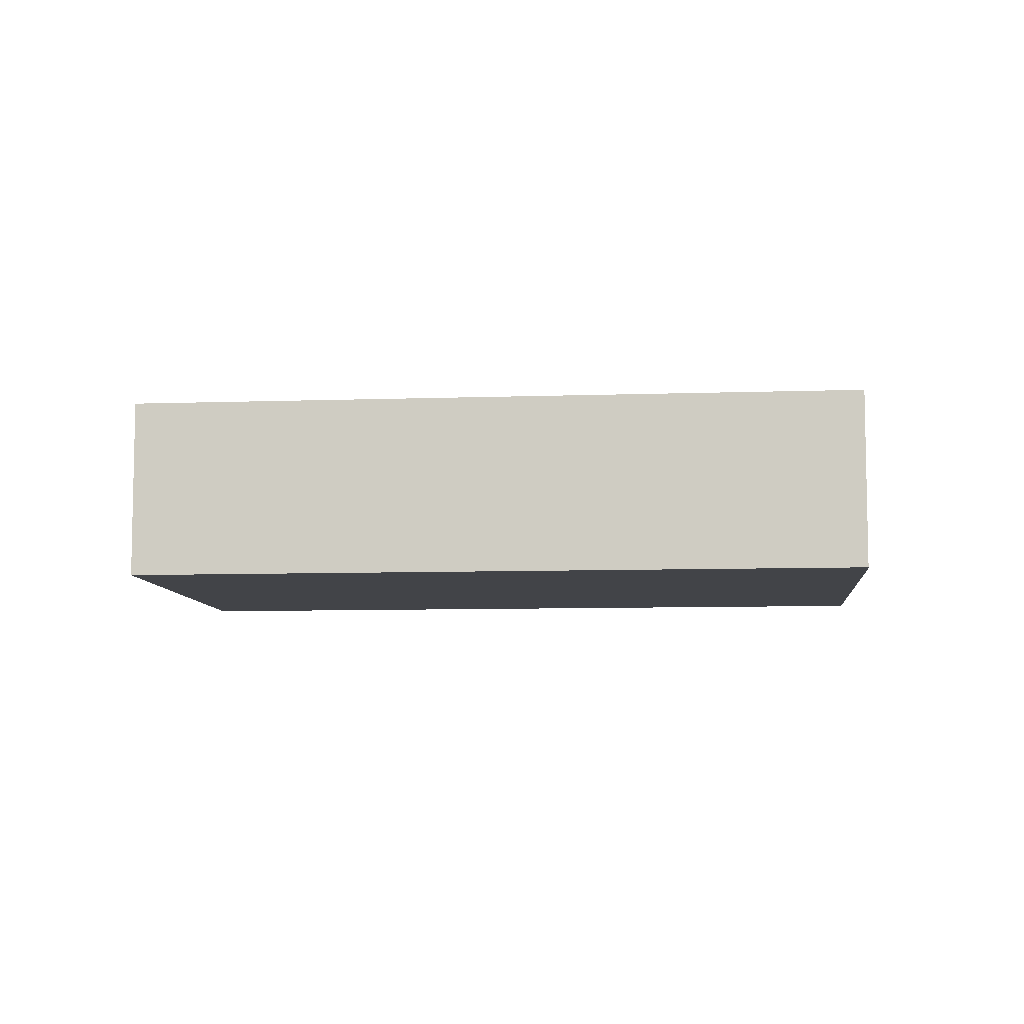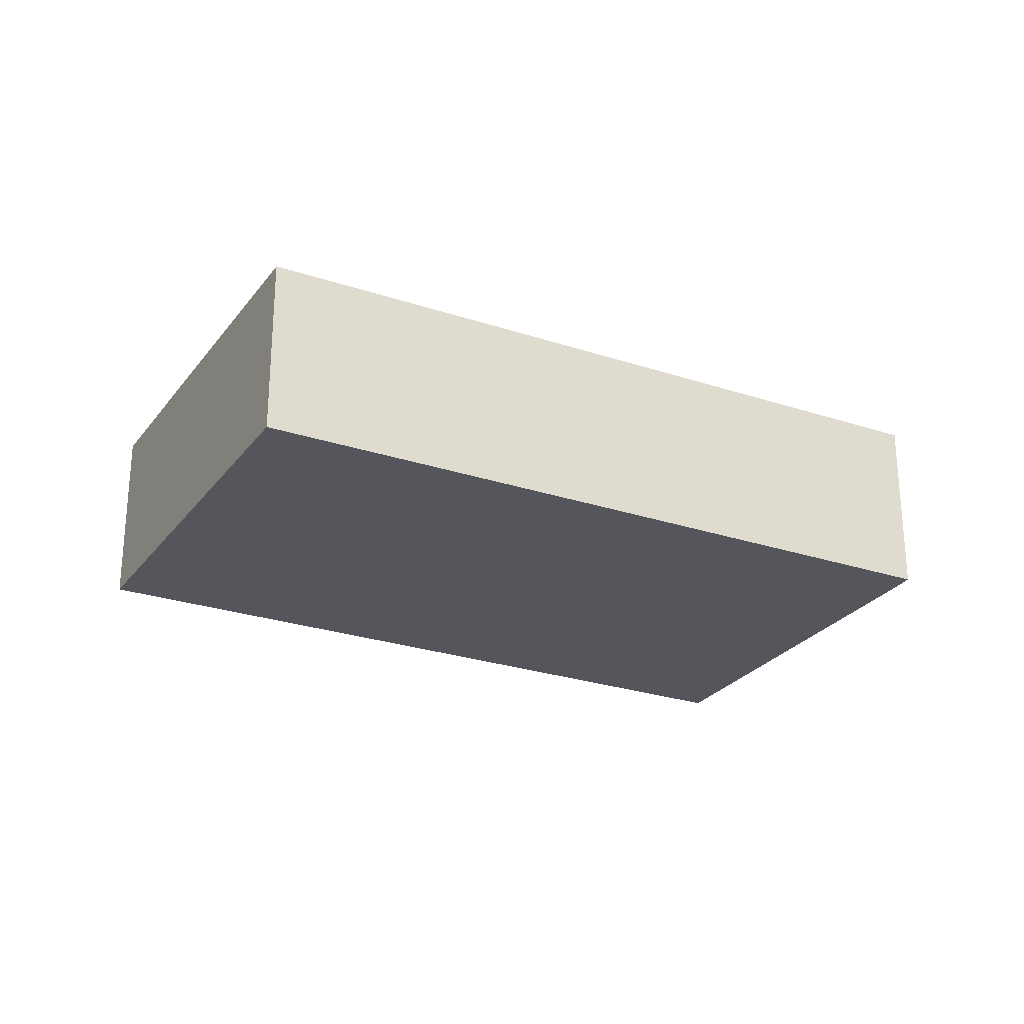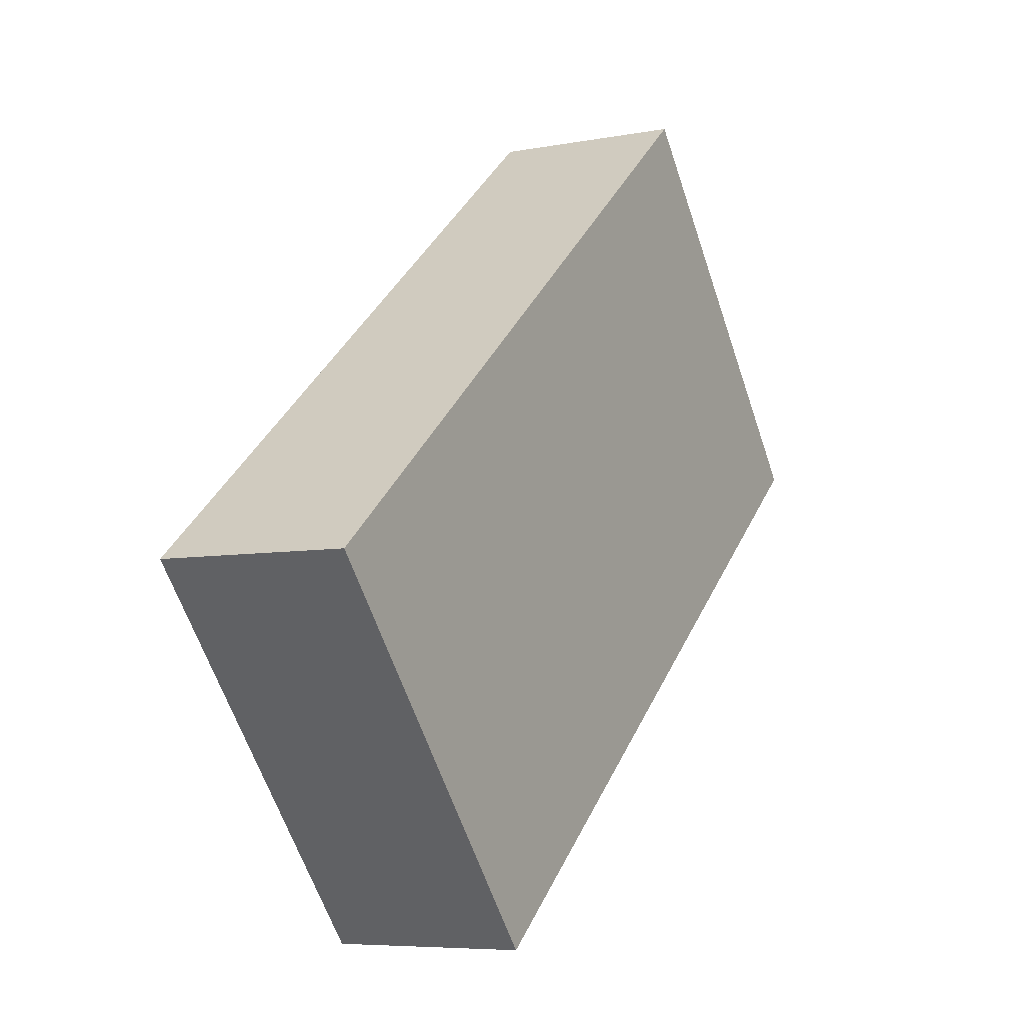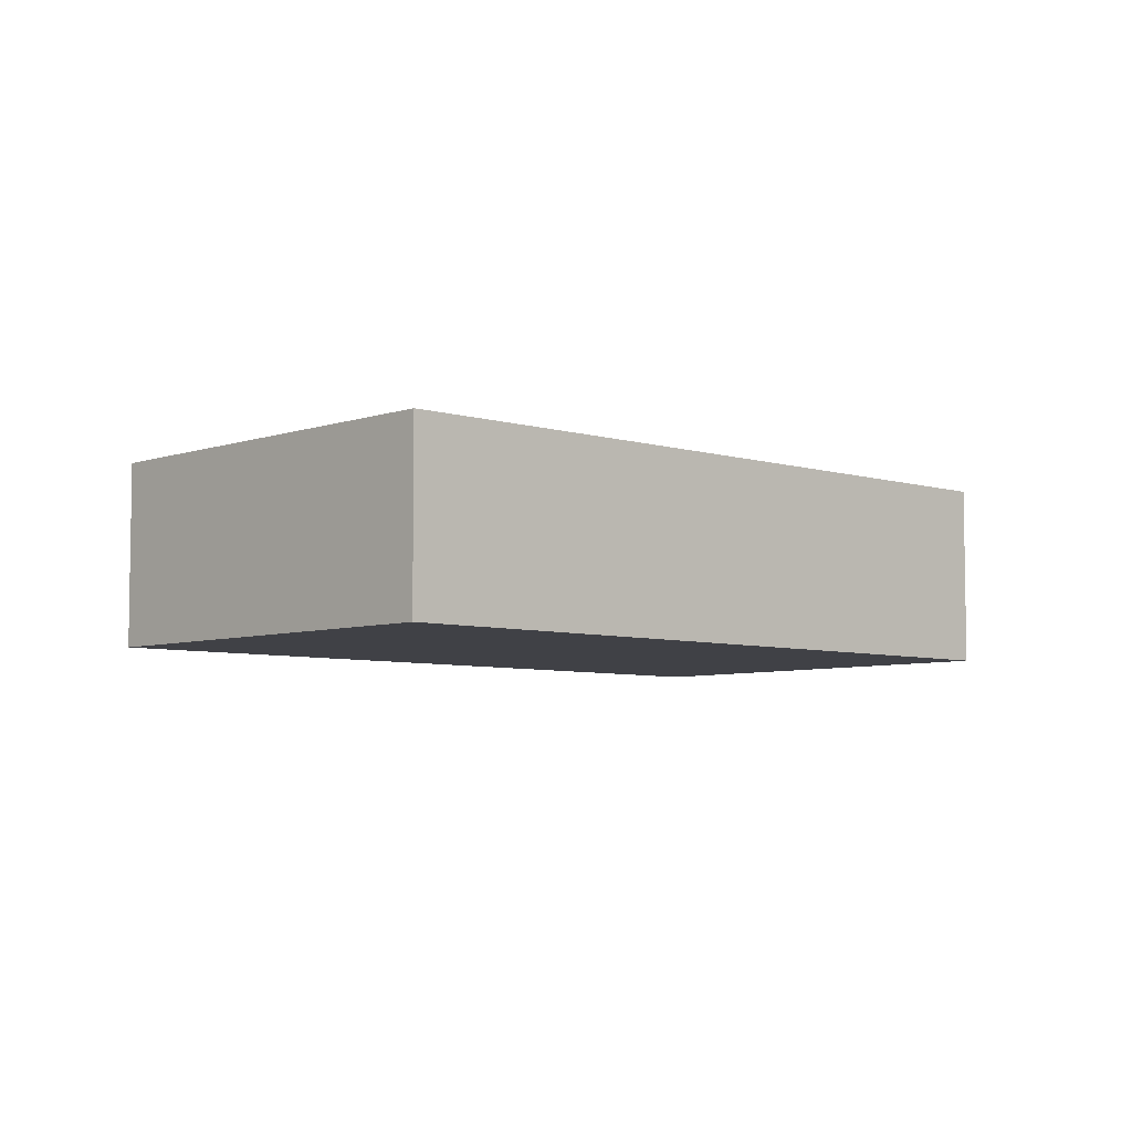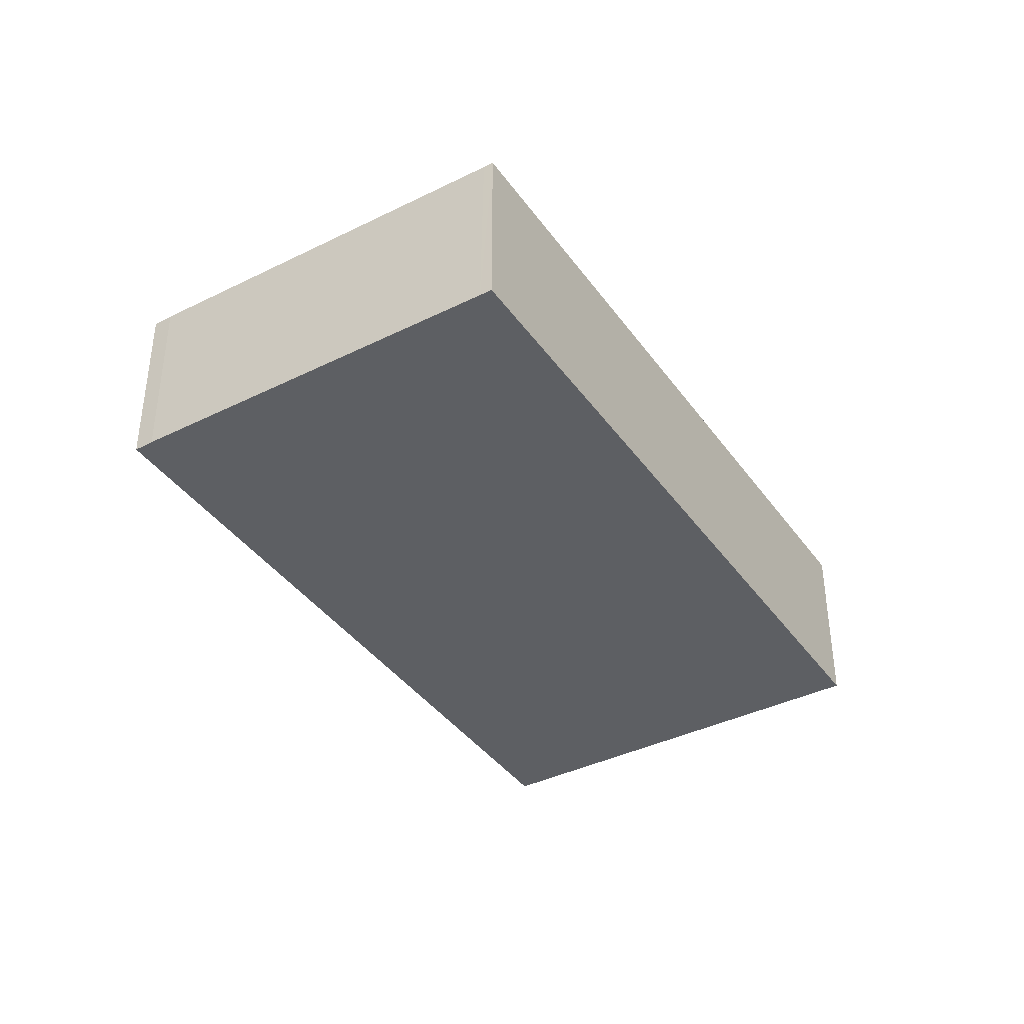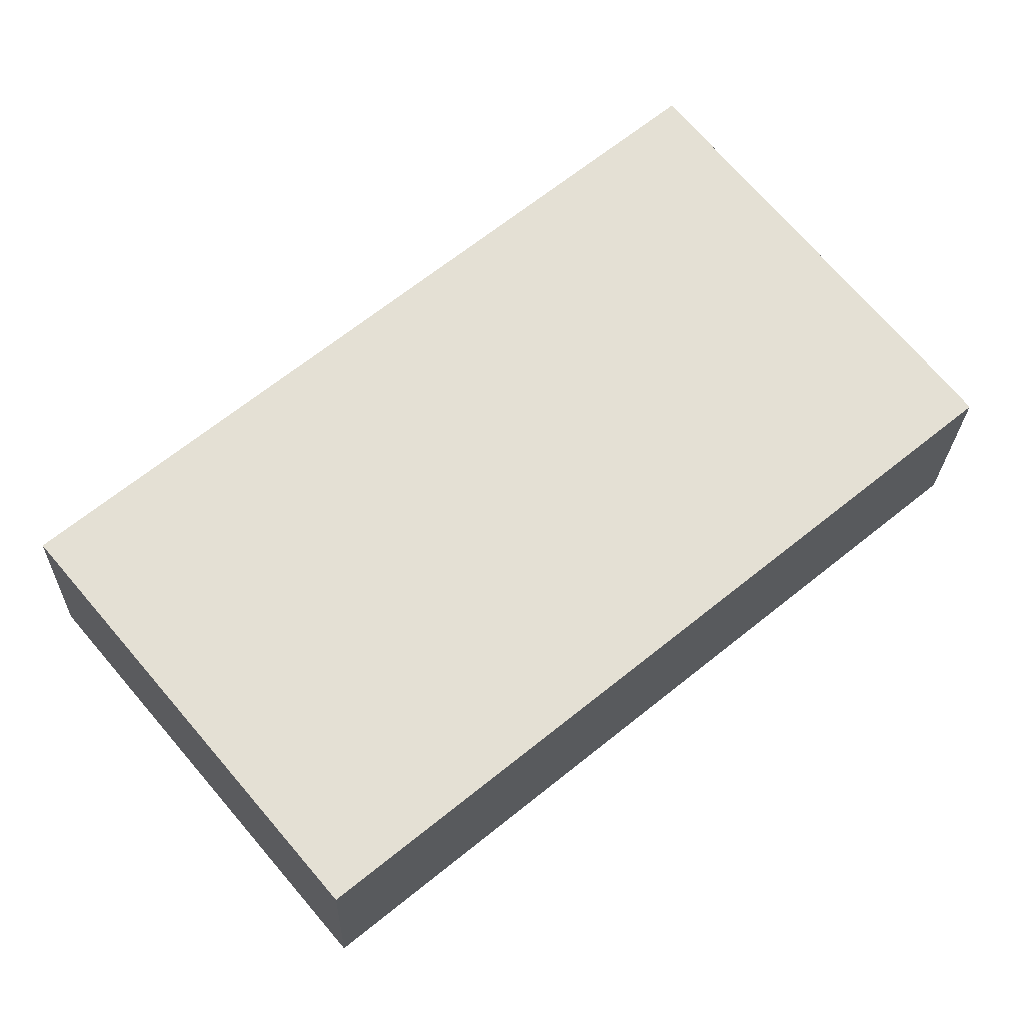
<metadata>
{"format":"obj","ext":"obj","renderer":"f3d","projection":"perspective","resolution":1024,"background":"white","views":[{"elev":-7.8,"azim":-135.0,"up":"+Y"},{"elev":-26.3,"azim":-168.3,"up":"+Y"},{"elev":-6.6,"azim":119.3,"up":"+Z"},{"elev":-6.0,"azim":176.4,"up":"+Y"},{"elev":-39.8,"azim":-18.7,"up":"+Y"},{"elev":-23.4,"azim":178.5,"up":"+Z"}]}
</metadata>
<code>
v  0 2.701 1.654e-16
v  12.78 2.701 -2.358
v  8.733 2.701 -7.151
v  12.87 2.701 -2.26
v  4.085 2.701 4.941
v  0.189 2.701 0.245
v  3.963 2.701 4.795
v  3.987 2.701 4.824
v  12.87 1.384e-16 -2.26
v  8.733 4.379e-16 -7.151
v  12.78 1.444e-16 -2.358
v  0 0 0
v  0.189 -1.5e-17 0.245
v  3.963 -2.936e-16 4.795
v  4.085 -3.025e-16 4.941
v  3.987 -2.954e-16 4.824
g defaultobject
f 1 2 3
f 2 1 4
f 4 1 5
f 5 1 6
f 5 6 7
f 5 7 8
f 9 2 4
f 2 9 3
f 3 9 10
f 10 9 11
f 10 1 3
f 1 10 12
f 12 6 1
f 6 12 13
f 13 7 6
f 7 13 14
f 7 14 8
f 8 14 5
f 5 14 15
f 15 14 16
f 15 4 5
f 4 15 9
f 15 11 9
f 11 15 10
f 10 15 12
f 12 15 16
f 12 16 14
f 12 14 13

</code>
